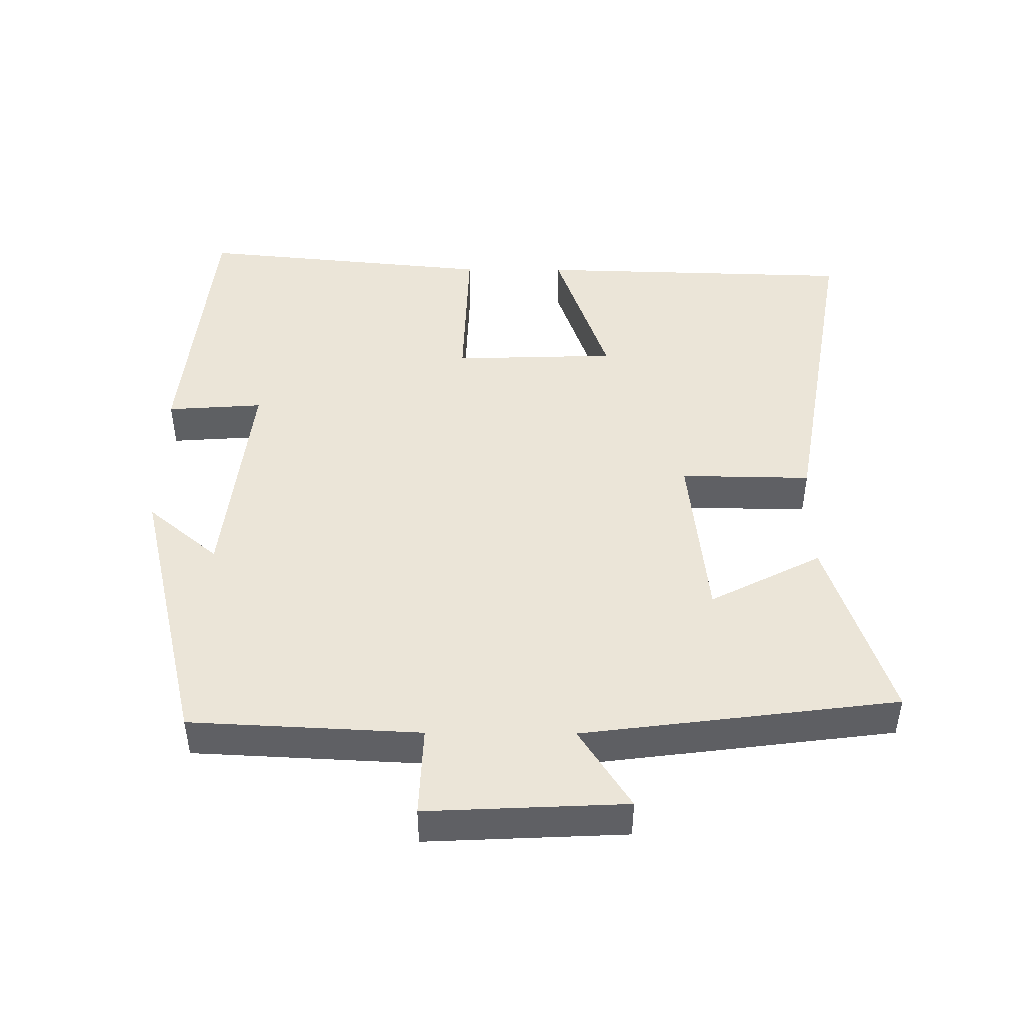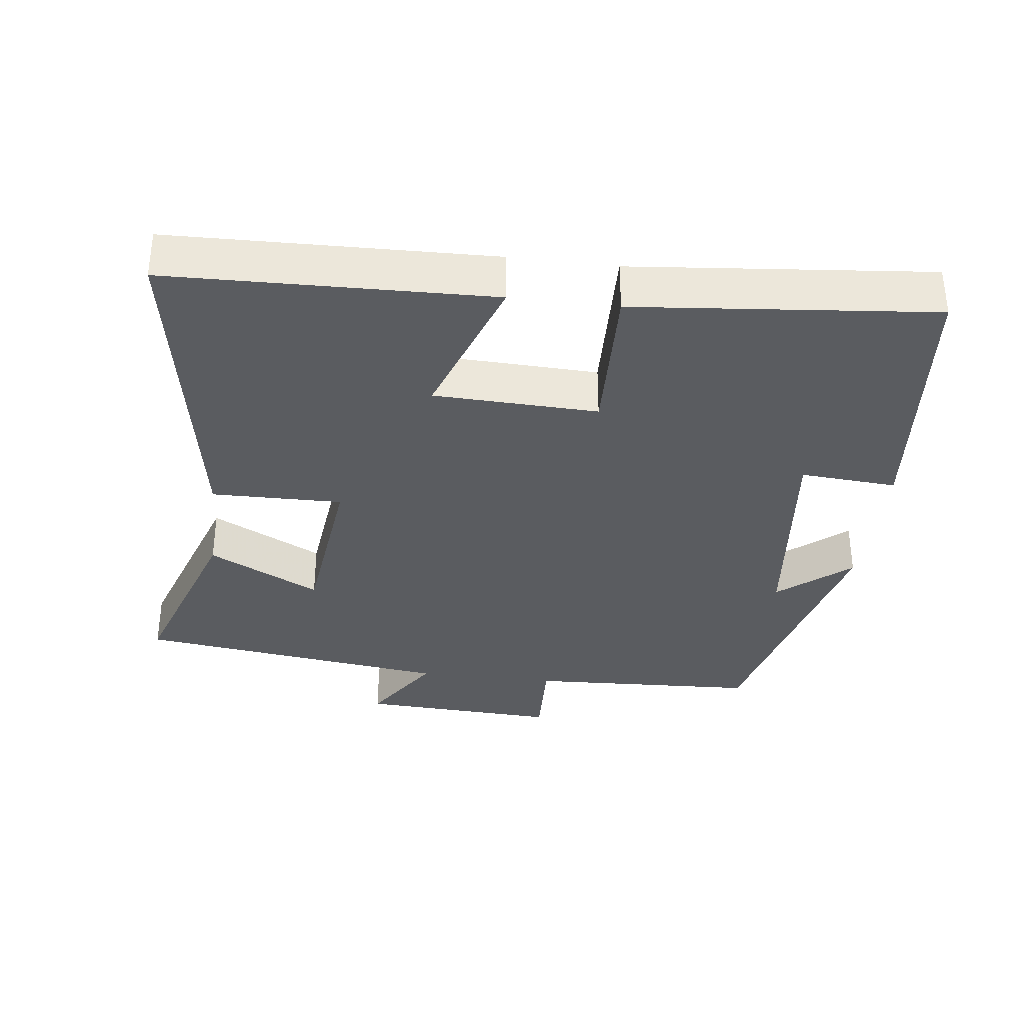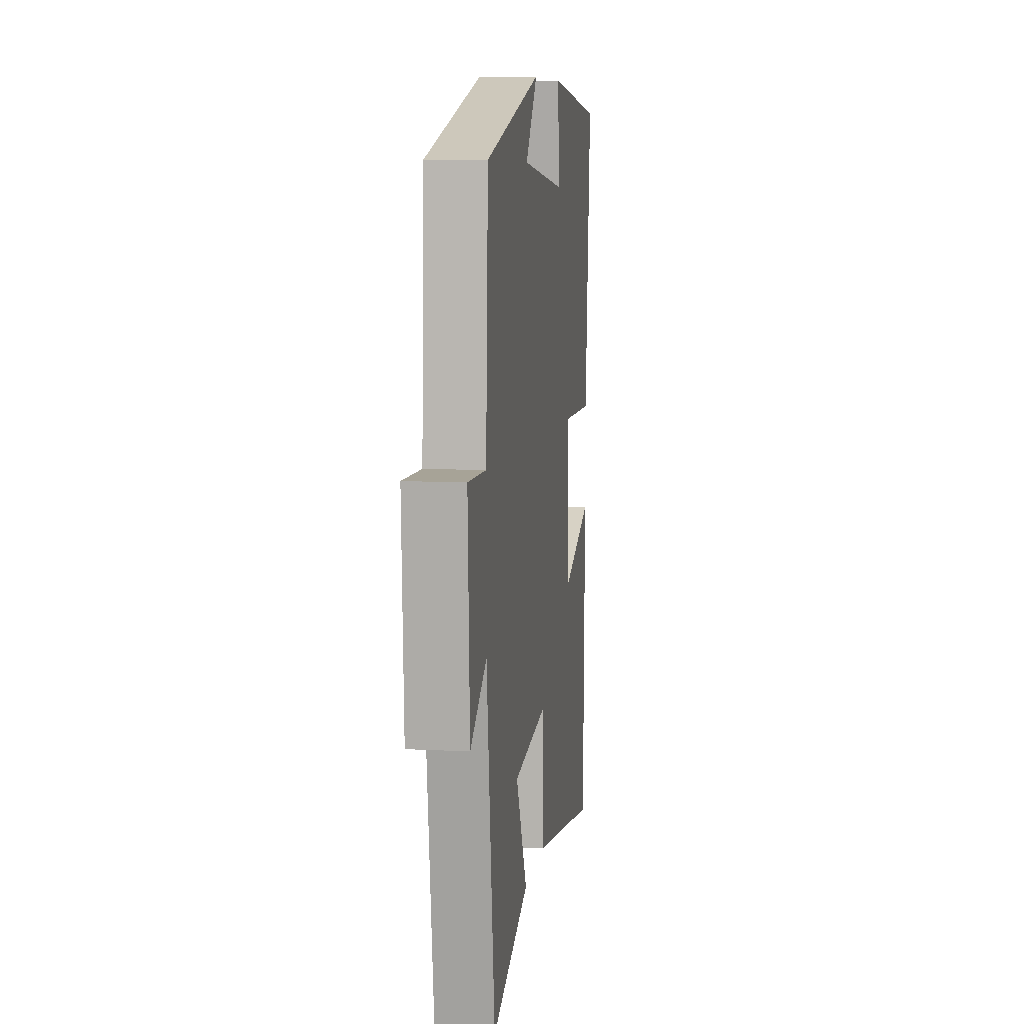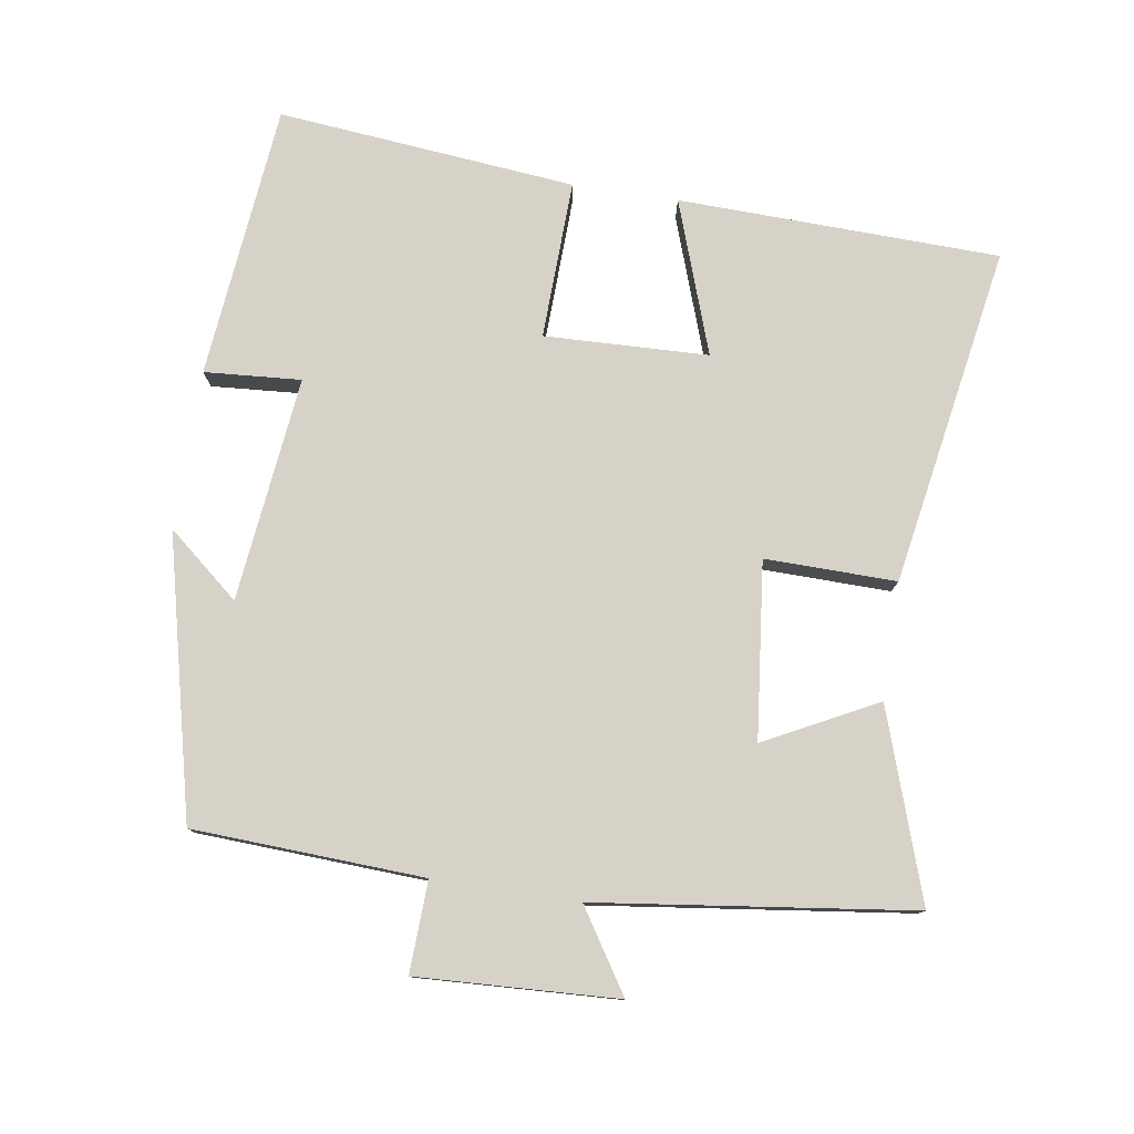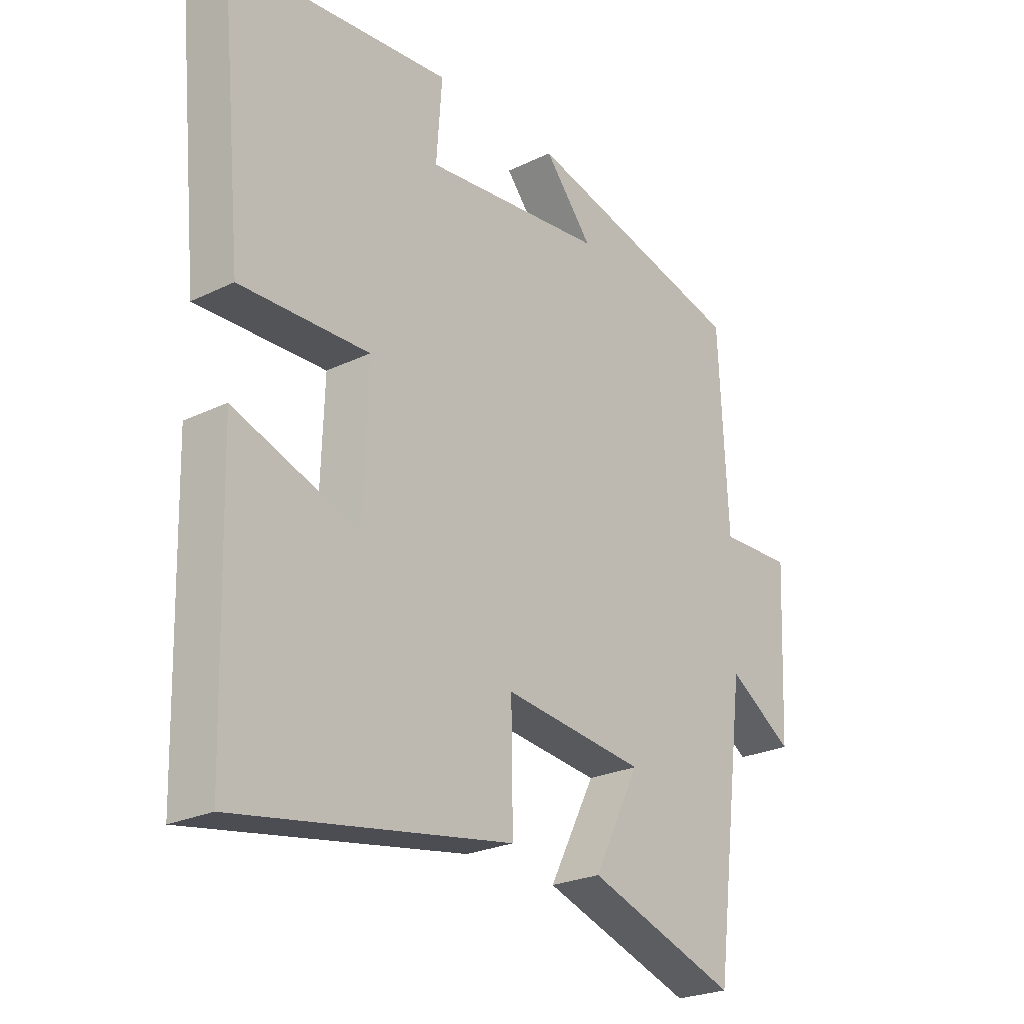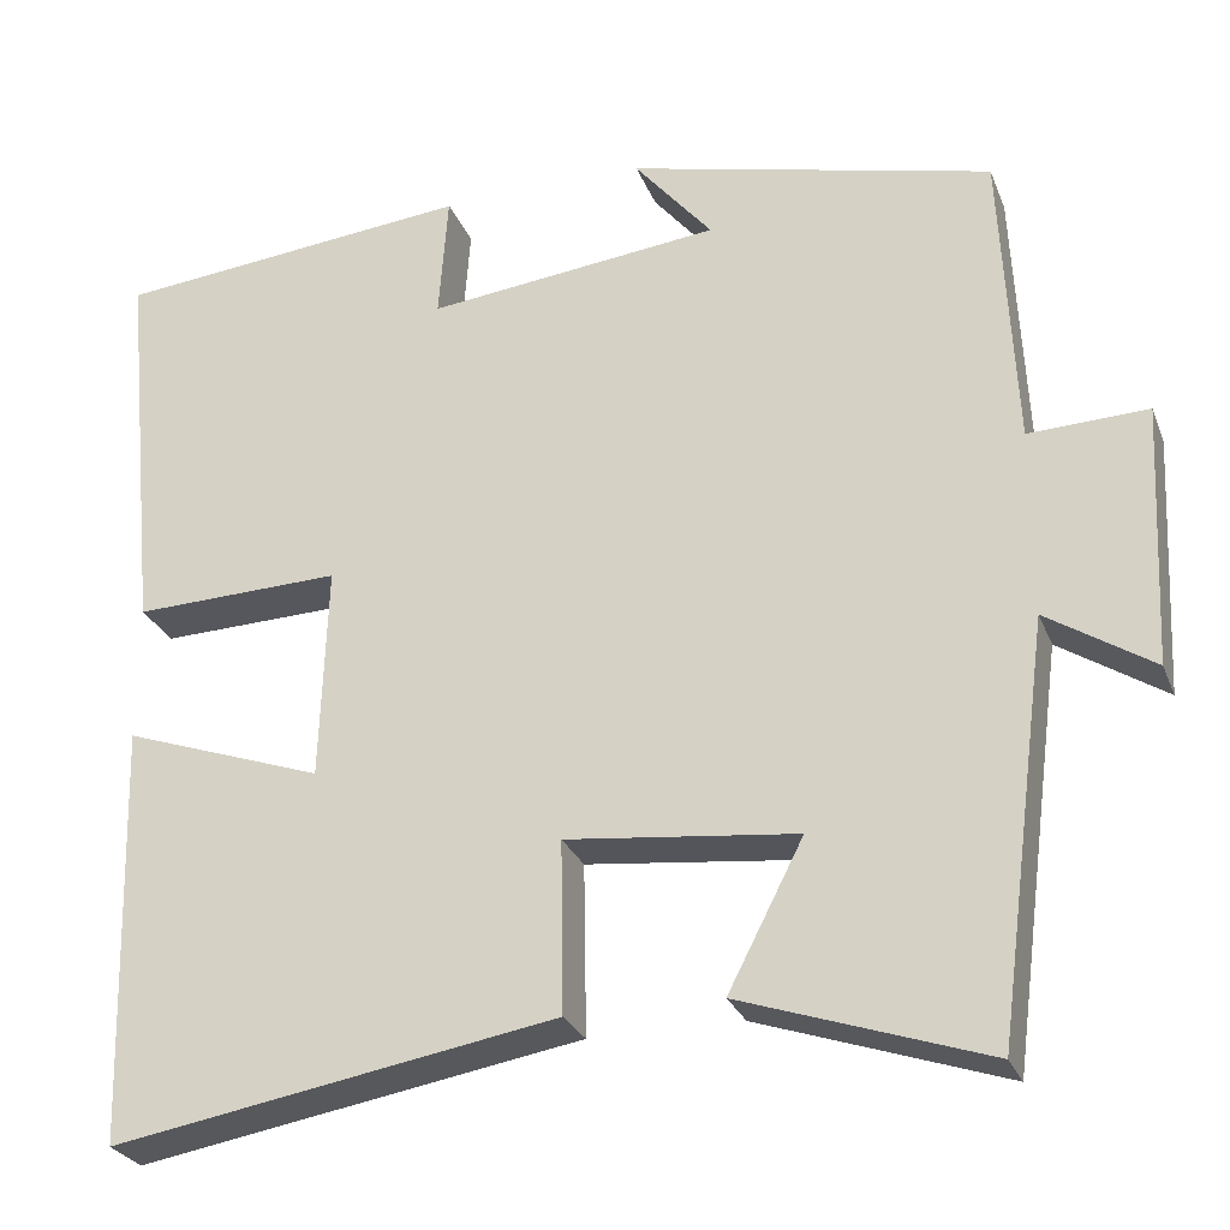
<metadata>
{"format":"obj","ext":"obj","renderer":"f3d","projection":"perspective","resolution":1024,"background":"white","views":[{"elev":46.0,"azim":90.4,"up":"+Y"},{"elev":-34.2,"azim":-97.1,"up":"+Y"},{"elev":8.8,"azim":97.9,"up":"+Z"},{"elev":78.2,"azim":98.8,"up":"+Y"},{"elev":-24.8,"azim":-51.6,"up":"+Z"},{"elev":-27.2,"azim":18.7,"up":"+Z"}]}
</metadata>
<code>
v 0.484 0.07 0.403
v 0.5 0.07 0.071
v 0.631 0.07 0.076
v 0.617 0.07 -0.212
v 0.5 0.07 -0.137
v 0.441 0.07 -0.591
v 0.17 0.07 -0.5
v 0.253 0.07 -0.339
v -0.001 0.07 -0.311
v 0.002 0.07 -0.5
v -0.487 0.07 -0.584
v -0.5 0.07 -0.121
v -0.279 0.07 -0.198
v -0.271 0.07 0.038
v -0.5 0.07 0.031
v -0.542 0.07 0.461
v -0.146 0.07 0.5
v -0.156 0.07 0.361
v 0.168 0.07 0.397
v 0.082 0.07 0.5
v 0.484 0 0.403
v 0.5 0 0.071
v 0.631 0 0.076
v 0.617 0 -0.212
v 0.5 0 -0.137
v 0.441 0 -0.591
v 0.17 0 -0.5
v 0.253 0 -0.339
v -0.001 0 -0.311
v 0.002 0 -0.5
v -0.487 0 -0.584
v -0.5 0 -0.121
v -0.279 0 -0.198
v -0.271 0 0.038
v -0.5 0 0.031
v -0.542 0 0.461
v -0.146 0 0.5
v -0.156 0 0.361
v 0.168 0 0.397
v 0.082 0 0.5
f 19 20 1 2
f 18 19 2
f 16 17 18
f 15 16 18
f 14 15 18
f 13 14 18 2
f 11 12 13
f 10 11 13
f 9 10 13
f 13 2 3
f 9 13 3
f 8 9 3
f 5 6 7 8
f 5 8 3
f 3 4 5
f 22 21 40 39
f 22 39 38
f 38 37 36
f 38 36 35
f 38 35 34
f 22 38 34 33
f 33 32 31
f 33 31 30
f 33 30 29
f 23 22 33
f 23 33 29
f 23 29 28
f 28 27 26 25
f 23 28 25
f 25 24 23
f 1 21 22 2
f 2 22 23 3
f 3 23 24 4
f 4 24 25 5
f 5 25 26 6
f 6 26 27 7
f 7 27 28 8
f 8 28 29 9
f 9 29 30 10
f 10 30 31 11
f 11 31 32 12
f 12 32 33 13
f 13 33 34 14
f 14 34 35 15
f 15 35 36 16
f 16 36 37 17
f 17 37 38 18
f 18 38 39 19
f 19 39 40 20
f 20 40 21 1

</code>
